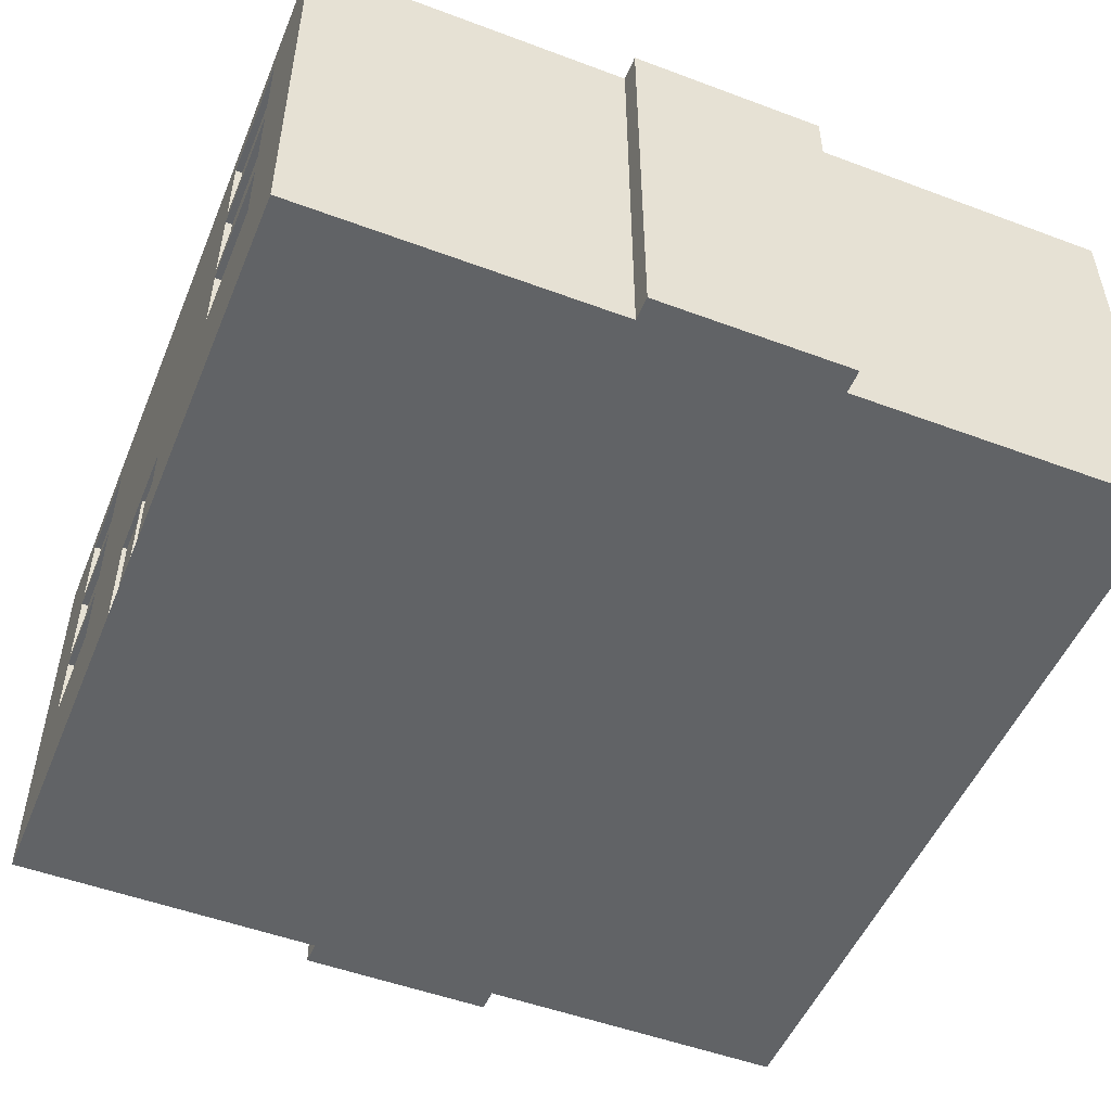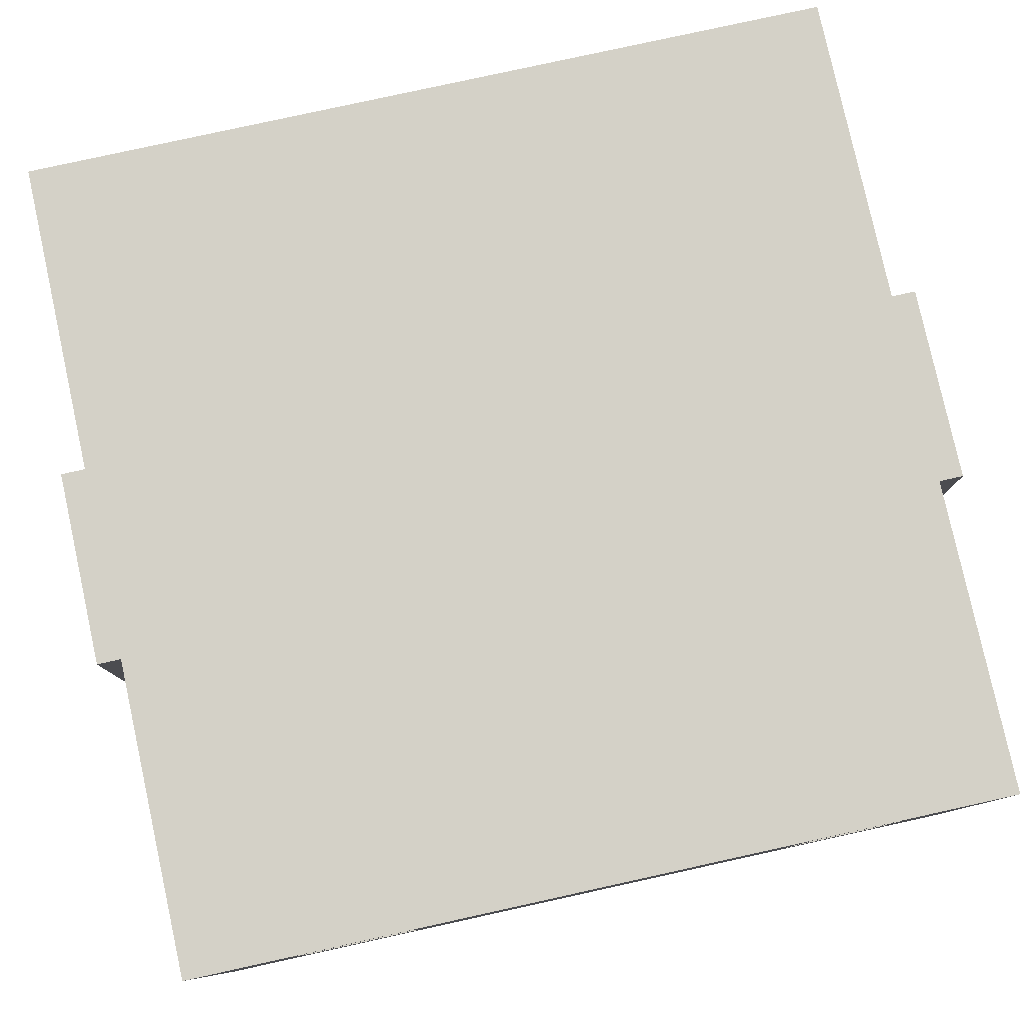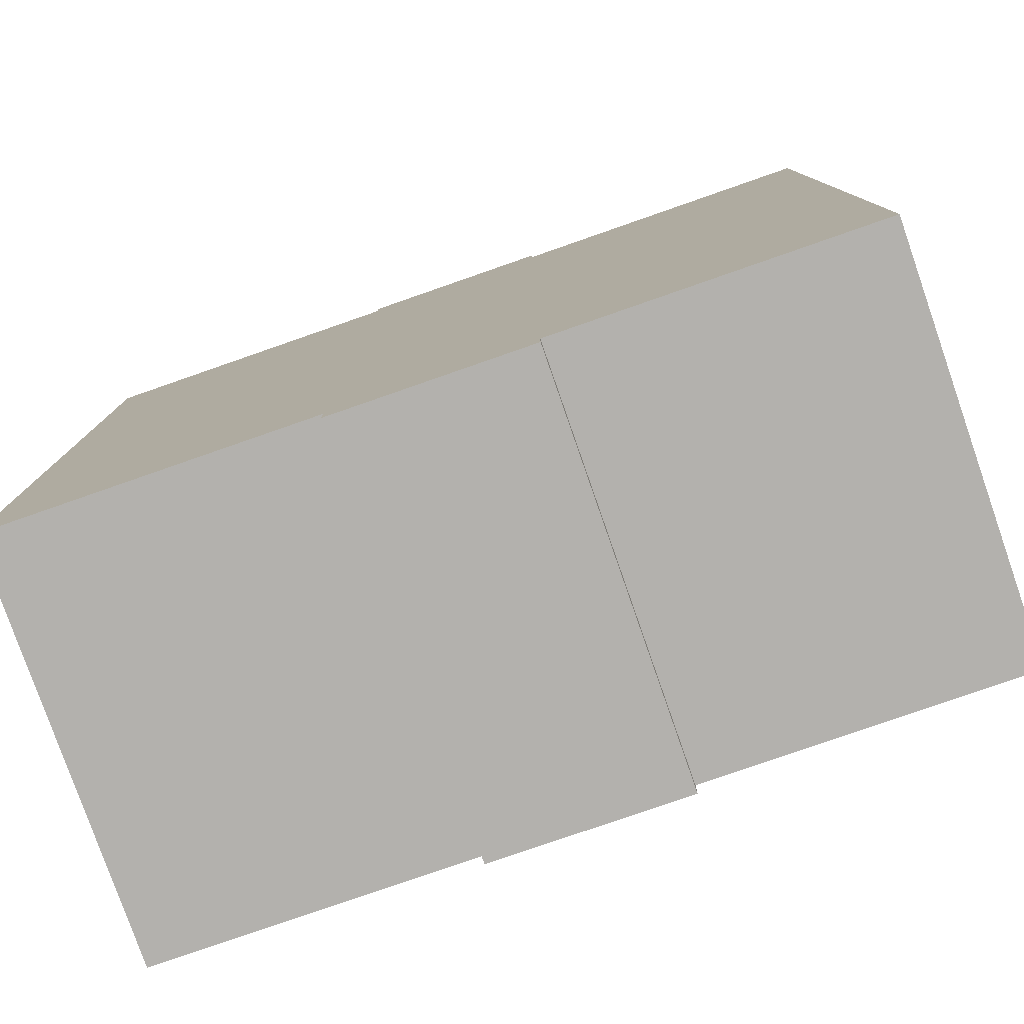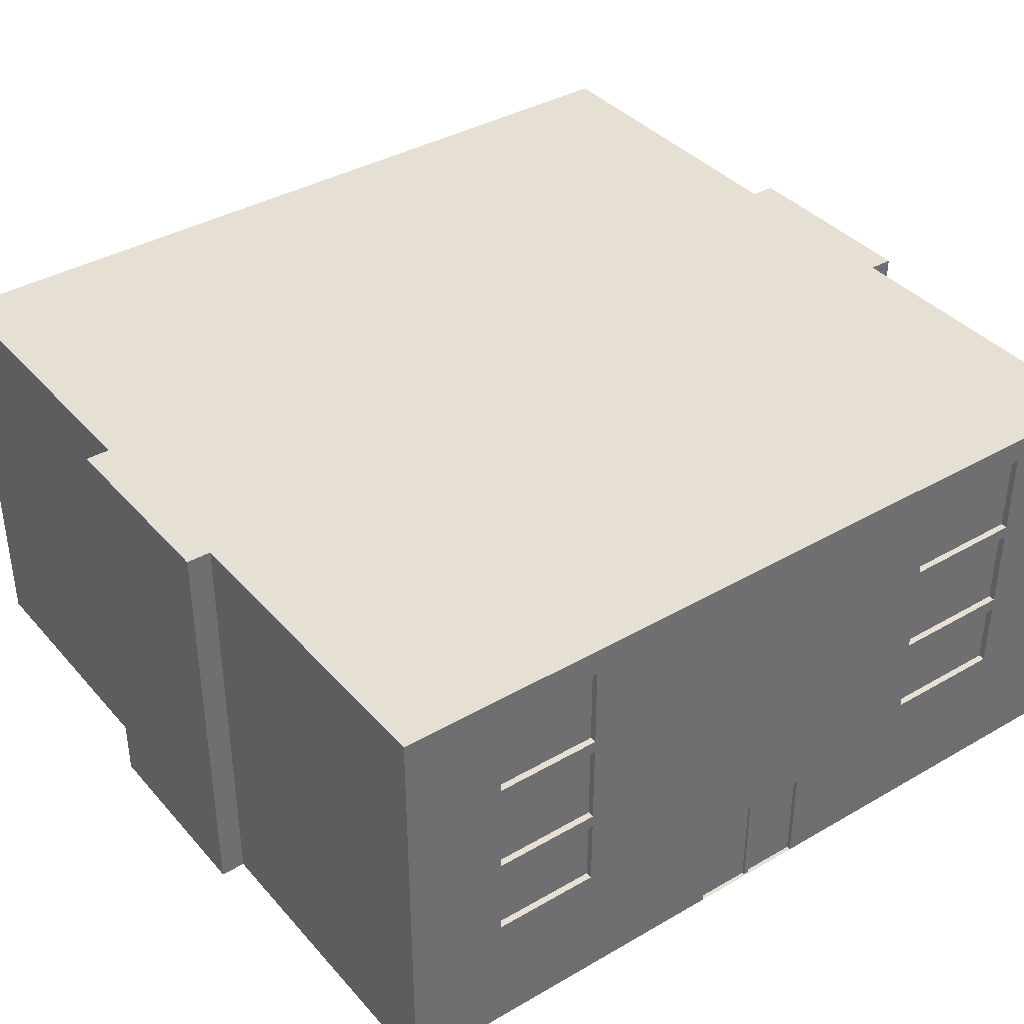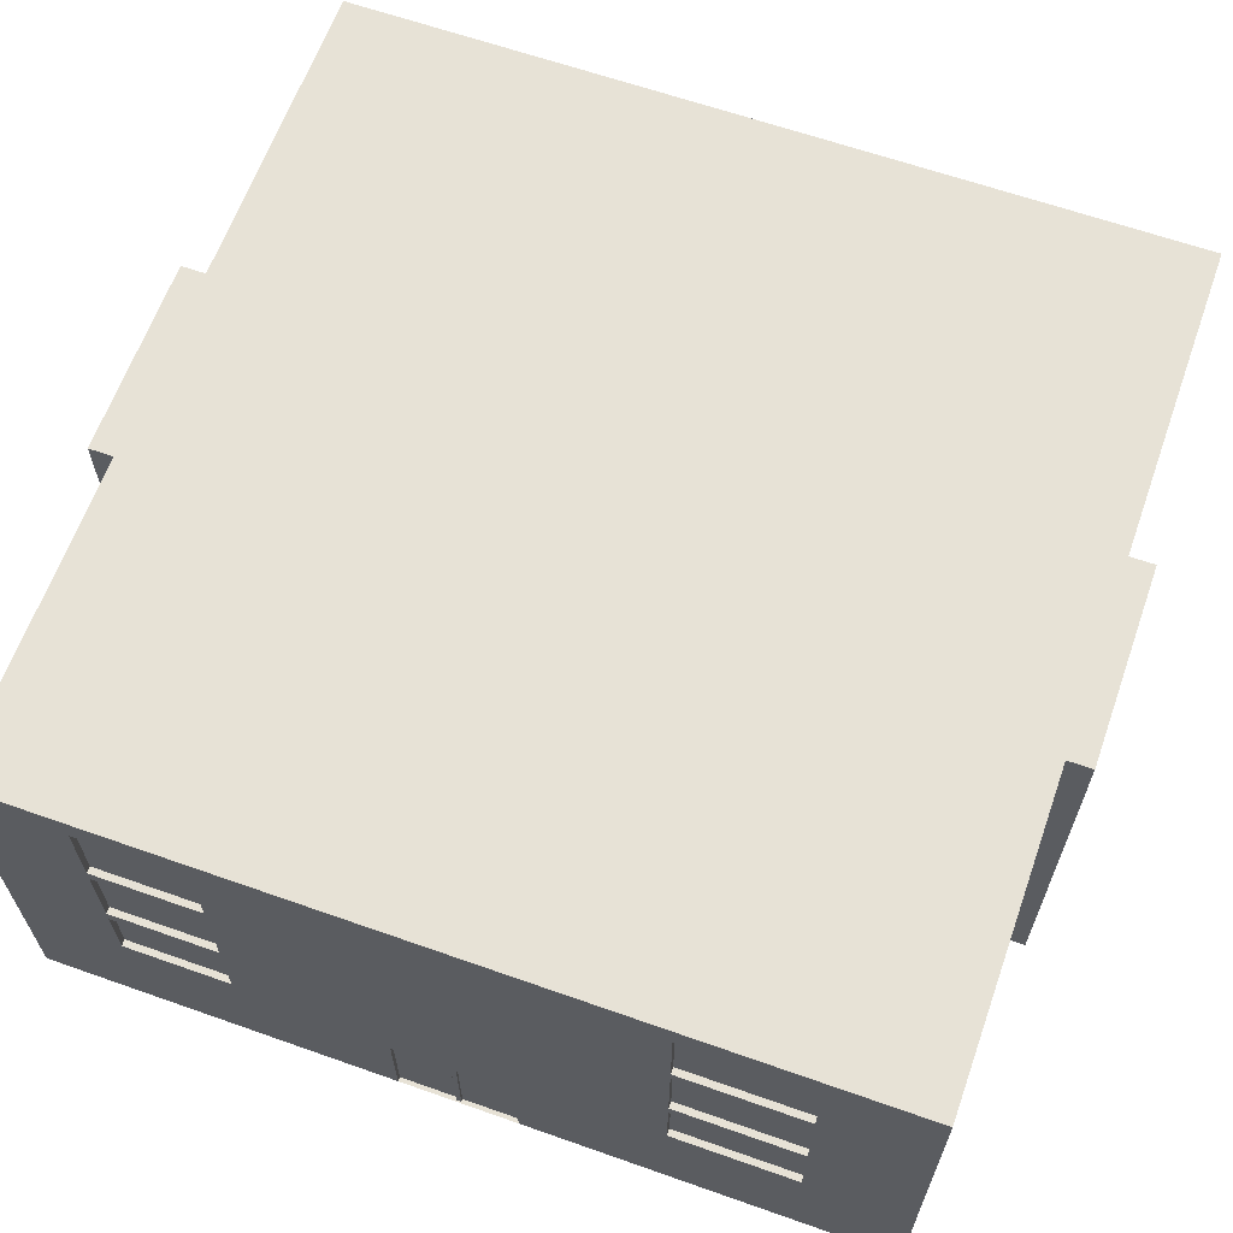
<metadata>
{"format":"obj","ext":"obj","renderer":"f3d","projection":"perspective","resolution":1024,"background":"white","views":[{"elev":-50.8,"azim":157.8,"up":"+Y"},{"elev":79.8,"azim":-102.4,"up":"+Y"},{"elev":-79.2,"azim":-160.8,"up":"+Z"},{"elev":38.2,"azim":53.8,"up":"+Y"},{"elev":63.6,"azim":109.6,"up":"+Y"}]}
</metadata>
<code>
o Cube.001
v -24.43 -4.5 -204
v -24.43 5.5 -204
v -24.43 -4.5 -224
v -24.43 5.5 -224
v -4.431 -4.5 -204
v -4.431 5.5 -204
v -4.431 -4.5 -224
v -4.431 5.5 -224
v -24.43 -2.113 -204
v -24.43 -2.113 -224
v -4.431 -2.113 -224
v -4.431 -2.113 -204
v -24.43 -1.434 -204
v -24.43 0.2337 -204
v -24.43 0.5458 -204
v -24.43 0.5458 -224
v -24.43 0.2337 -224
v -24.43 -1.434 -224
v -4.431 0.5458 -224
v -4.431 0.2337 -224
v -4.431 -1.434 -224
v -4.431 0.5458 -204
v -4.431 0.2337 -204
v -4.431 -1.434 -204
v -24.43 -4.5 -221.6
v -24.43 -4.5 -218.7
v -24.43 -4.5 -208.9
v -24.43 -4.5 -206.4
v -24.43 5.5 -206.4
v -24.43 5.5 -208.9
v -24.43 5.5 -218.7
v -24.43 5.5 -221.6
v -4.431 -4.5 -206.4
v -4.431 -4.5 -208.9
v -4.431 -4.5 -218.7
v -4.431 -4.5 -221.6
v -4.431 5.5 -221.6
v -4.431 5.5 -218.7
v -4.431 5.5 -208.9
v -4.431 5.5 -206.4
v -4.431 -2.113 -221.6
v -4.431 -2.113 -218.7
v -4.431 -2.113 -208.9
v -4.431 -2.113 -206.4
v -24.43 -2.113 -206.4
v -24.43 -2.113 -208.9
v -24.43 -2.113 -218.7
v -24.43 -2.113 -221.6
v -4.431 -1.434 -221.6
v -4.431 -1.434 -218.7
v -4.431 -1.434 -208.9
v -4.431 -1.434 -206.4
v -4.431 0.2337 -221.6
v -4.431 0.2337 -218.7
v -4.431 0.2337 -208.9
v -4.431 0.2337 -206.4
v -4.431 0.5458 -221.6
v -4.431 0.5458 -218.7
v -4.431 0.5458 -208.9
v -4.431 0.5458 -206.4
v -24.43 -1.434 -206.4
v -24.43 -1.434 -208.9
v -24.43 -1.434 -218.7
v -24.43 -1.434 -221.6
v -24.43 0.2337 -206.4
v -24.43 0.2337 -208.9
v -24.43 0.2337 -218.7
v -24.43 0.2337 -221.6
v -24.43 0.5458 -206.4
v -24.43 0.5458 -208.9
v -24.43 0.5458 -218.7
v -24.43 0.5458 -221.6
v -12.08 -4.5 -224
v -16.78 -4.5 -224
v -16.78 5.5 -224
v -12.08 5.5 -224
v -16.78 -4.5 -204
v -12.08 -4.5 -204
v -12.08 5.5 -204
v -16.78 5.5 -204
v -12.08 -2.113 -204
v -16.78 -2.113 -204
v -16.78 -2.113 -224
v -12.08 -2.113 -224
v -12.08 -1.434 -204
v -16.78 -1.434 -204
v -12.08 0.2337 -204
v -16.78 0.2337 -204
v -12.08 0.5458 -204
v -16.78 0.5458 -204
v -16.78 -1.434 -224
v -12.08 -1.434 -224
v -16.78 0.2337 -224
v -12.08 0.2337 -224
v -16.78 0.5458 -224
v -12.08 0.5458 -224
v -16.78 5.5 -221.6
v -12.08 5.5 -221.6
v -16.78 5.5 -218.7
v -12.08 5.5 -218.7
v -16.78 5.5 -208.9
v -12.08 5.5 -208.9
v -16.78 5.5 -206.4
v -12.08 5.5 -206.4
v -12.08 -4.5 -221.6
v -16.78 -4.5 -221.6
v -12.08 -4.5 -218.7
v -16.78 -4.5 -218.7
v -12.08 -4.5 -208.9
v -16.78 -4.5 -208.9
v -12.08 -4.5 -206.4
v -16.78 -4.5 -206.4
v -24.43 4.859 -204
v -24.43 5.142 -204
v -24.43 5.142 -224
v -24.43 4.859 -224
v -4.431 5.142 -224
v -4.431 4.859 -224
v -4.431 5.142 -204
v -4.431 4.859 -204
v -4.431 5.142 -221.6
v -4.431 4.859 -221.6
v -4.431 5.142 -218.7
v -4.431 4.859 -218.7
v -4.431 5.142 -208.9
v -4.431 4.859 -208.9
v -4.431 5.142 -206.4
v -4.431 4.859 -206.4
v -24.43 5.142 -206.4
v -24.43 4.859 -206.4
v -24.43 5.142 -208.9
v -24.43 4.859 -208.9
v -24.43 5.142 -218.7
v -24.43 4.859 -218.7
v -24.43 5.142 -221.6
v -24.43 4.859 -221.6
v -12.08 5.142 -204
v -12.08 4.859 -204
v -16.78 5.142 -204
v -16.78 4.859 -204
v -16.78 5.142 -224
v -16.78 4.859 -224
v -12.08 5.142 -224
v -12.08 4.859 -224
v -24.43 2.854 -204
v -24.43 2.551 -204
v -12.08 2.551 -224
v -12.08 2.854 -224
v -16.78 2.551 -224
v -16.78 2.854 -224
v -16.78 2.551 -204
v -16.78 2.854 -204
v -12.08 2.551 -204
v -12.08 2.854 -204
v -24.43 2.551 -221.6
v -24.43 2.854 -221.6
v -24.43 2.551 -218.7
v -24.43 2.854 -218.7
v -24.43 2.551 -208.9
v -24.43 2.854 -208.9
v -24.43 2.551 -206.4
v -24.43 2.854 -206.4
v -4.431 2.551 -206.4
v -4.431 2.854 -206.4
v -4.431 2.551 -208.9
v -4.431 2.854 -208.9
v -4.431 2.551 -218.7
v -4.431 2.854 -218.7
v -4.431 2.551 -221.6
v -4.431 2.854 -221.6
v -4.431 2.551 -204
v -4.431 2.854 -204
v -4.431 2.551 -224
v -4.431 2.854 -224
v -24.43 2.551 -224
v -24.43 2.854 -224
v -24.43 -4.5 -215.3
v -24.43 -4.5 -212.5
v -24.43 5.5 -212.5
v -24.43 5.5 -215.3
v -4.431 -4.5 -212.5
v -4.431 -4.5 -215.3
v -4.431 5.5 -215.3
v -4.431 5.5 -212.5
v -4.431 -2.113 -215.3
v -4.431 -2.113 -212.5
v -24.43 -2.113 -212.5
v -24.43 -2.113 -215.3
v -4.431 -1.434 -215.3
v -4.431 -1.434 -212.5
v -4.431 0.2337 -215.3
v -4.431 0.2337 -212.5
v -4.431 0.5458 -215.3
v -4.431 0.5458 -212.5
v -24.43 -1.434 -212.5
v -24.43 -1.434 -215.3
v -24.43 0.2337 -212.5
v -24.43 0.2337 -215.3
v -24.43 0.5458 -212.5
v -24.43 0.5458 -215.3
v -16.78 -4.5 -215.3
v -16.78 -4.5 -212.5
v -12.08 -4.5 -215.3
v -12.08 -4.5 -212.5
v -12.08 5.5 -215.3
v -12.08 5.5 -212.5
v -16.78 5.5 -215.3
v -16.78 5.5 -212.5
v -24.43 4.859 -212.5
v -24.43 4.859 -215.3
v -24.43 5.142 -212.5
v -24.43 5.142 -215.3
v -4.431 4.859 -215.3
v -4.431 4.859 -212.5
v -4.431 5.142 -215.3
v -4.431 5.142 -212.5
v -4.533 -4.5 -212.5
v -4.533 -4.5 -215.3
v -4.533 -2.113 -215.3
v -4.533 -2.113 -212.5
v -4.467 -2.113 -213.8
v -4.467 -2.113 -214
v -4.467 -4.5 -214
v -4.467 -4.5 -213.8
v -4.533 -4.5 -213.8
v -4.533 -4.5 -214
v -4.533 -2.113 -214
v -4.533 -2.113 -213.8
v -12.08 -4.5 -224.6
v -16.78 -4.5 -224.6
v -16.78 5.5 -224.6
v -12.08 5.5 -224.6
v -16.78 -4.5 -203.4
v -12.08 -4.5 -203.4
v -12.08 5.5 -203.4
v -16.78 5.5 -203.4
v -12.08 -2.113 -203.4
v -16.78 -2.113 -203.4
v -16.78 -2.113 -224.6
v -12.08 -2.113 -224.6
v -12.08 -1.434 -203.4
v -16.78 -1.434 -203.4
v -12.08 0.2337 -203.4
v -16.78 0.2337 -203.4
v -12.08 0.5458 -203.4
v -16.78 0.5458 -203.4
v -16.78 -1.434 -224.6
v -12.08 -1.434 -224.6
v -16.78 0.2337 -224.6
v -12.08 0.2337 -224.6
v -16.78 0.5458 -224.6
v -12.08 0.5458 -224.6
v -12.08 4.859 -203.4
v -16.78 4.859 -203.4
v -16.78 4.859 -224.6
v -12.08 4.859 -224.6
v -12.08 5.142 -203.4
v -16.78 5.142 -203.4
v -16.78 5.142 -224.6
v -12.08 5.142 -224.6
v -4.431 2.854 -215.3
v -4.431 2.551 -215.3
v -4.431 2.854 -212.5
v -4.431 2.551 -212.5
v -24.43 2.854 -212.5
v -24.43 2.551 -212.5
v -24.43 2.854 -215.3
v -24.43 2.551 -215.3
v -12.08 2.854 -203.4
v -12.08 2.551 -203.4
v -16.78 2.854 -203.4
v -16.78 2.551 -203.4
v -16.78 2.854 -224.6
v -16.78 2.551 -224.6
v -12.08 2.854 -224.6
v -12.08 2.551 -224.6
v -24.23 -1.434 -206.4
v -24.23 -1.434 -208.9
v -24.23 -1.434 -218.7
v -24.23 -1.434 -221.6
v -24.23 0.2337 -206.4
v -24.23 0.2337 -208.9
v -24.23 0.2337 -218.7
v -24.23 0.2337 -221.6
v -24.23 0.5458 -206.4
v -24.23 0.5458 -208.9
v -24.23 0.5458 -218.7
v -24.23 0.5458 -221.6
v -24.23 2.551 -206.4
v -24.23 2.551 -208.9
v -24.23 2.551 -218.7
v -24.23 2.551 -221.6
v -24.23 4.859 -218.7
v -24.23 4.859 -221.6
v -24.23 4.859 -206.4
v -24.23 4.859 -208.9
v -24.23 2.854 -221.6
v -24.23 2.854 -218.7
v -24.23 2.854 -208.9
v -24.23 2.854 -206.4
v -4.588 -1.434 -221.6
v -4.588 -1.434 -218.7
v -4.588 -1.434 -208.9
v -4.588 -1.434 -206.4
v -4.588 0.2337 -221.6
v -4.588 0.2337 -218.7
v -4.588 0.2337 -208.9
v -4.588 0.2337 -206.4
v -4.588 0.5458 -221.6
v -4.588 0.5458 -218.7
v -4.588 0.5458 -208.9
v -4.588 0.5458 -206.4
v -4.588 2.551 -221.6
v -4.588 2.551 -218.7
v -4.588 2.551 -208.9
v -4.588 2.551 -206.4
v -4.588 4.859 -208.9
v -4.588 4.859 -206.4
v -4.588 4.859 -221.6
v -4.588 4.859 -218.7
v -4.588 2.854 -221.6
v -4.588 2.854 -218.7
v -4.588 2.854 -206.4
v -4.588 2.854 -208.9
f 135 32 4 115
f 143 76 8 117
f 127 40 6 119
f 139 80 2 114
f 111 33 5 78
f 103 29 2 80
f 77 82 9 1
f 33 44 12 5
f 73 84 11 7
f 25 48 10 3
f 82 86 13 9
f 86 88 14 13
f 88 90 15 14
f 44 52 24 12
f 52 56 23 24
f 56 60 22 23
f 84 92 21 11
f 92 94 20 21
f 94 96 19 20
f 48 64 18 10
f 64 68 17 18
f 68 72 16 17
f 14 15 69 65
f 65 69 70 66
f 198 200 71 67
f 67 71 72 68
f 13 14 65 61
f 193 262 264 194
f 196 198 67 63
f 58 167 262 193
f 9 13 61 45
f 45 61 62 46
f 188 196 63 47
f 47 63 64 48
f 20 19 57 53
f 53 57 58 54
f 192 194 59 55
f 55 59 60 56
f 21 20 53 49
f 199 266 268 200
f 190 192 55 51
f 11 21 49 41
f 41 49 50 42
f 186 190 51 43
f 43 51 52 44
f 1 9 45 28
f 28 45 46 27
f 177 188 47 26
f 26 47 48 25
f 7 11 41 36
f 36 41 42 35
f 181 186 43 34
f 34 43 44 33
f 75 4 32 97
f 97 32 31 99
f 208 179 30 101
f 101 30 29 103
f 73 7 36 105
f 105 36 35 107
f 204 181 34 109
f 109 34 33 111
f 117 8 37 121
f 121 37 38 123
f 216 184 39 125
f 125 39 40 127
f 114 2 29 129
f 129 29 30 131
f 212 180 31 133
f 133 31 32 135
f 27 110 112 28
f 110 109 111 112
f 178 202 110 27
f 202 204 109 110
f 25 106 108 26
f 106 105 107 108
f 3 74 106 25
f 74 73 105 106
f 39 102 104 40
f 102 101 103 104
f 184 206 102 39
f 206 208 101 102
f 37 98 100 38
f 98 97 99 100
f 8 76 98 37
f 76 75 97 98
f 17 16 95 93
f 73 74 230 229
f 18 17 93 91
f 74 83 239 230
f 10 18 91 83
f 141 75 231 259
f 23 22 89 87
f 86 82 238 242
f 24 23 87 85
f 139 140 254 258
f 12 24 85 81
f 81 85 241 237
f 3 10 83 74
f 80 139 258 236
f 5 12 81 78
f 147 96 252 276
f 40 104 79 6
f 104 103 80 79
f 28 112 77 1
f 112 111 78 77
f 119 6 79 137
f 88 86 242 244
f 115 4 75 141
f 138 137 257 253
f 150 142 255 273
f 85 87 243 241
f 176 116 142 150
f 116 115 141 142
f 137 79 235 257
f 151 90 246 272
f 172 120 138 154
f 120 119 137 138
f 68 64 280 284
f 134 133 135 136
f 267 210 134 158
f 210 212 133 134
f 167 169 170 168
f 130 129 131 132
f 145 113 130 162
f 113 114 129 130
f 126 125 127 128
f 263 214 126 166
f 214 216 125 126
f 72 155 175 16
f 122 121 123 124
f 174 118 122 170
f 118 117 121 122
f 152 140 113 145
f 140 139 114 113
f 164 128 120 172
f 128 127 119 120
f 148 144 118 174
f 144 143 117 118
f 156 136 116 176
f 136 135 115 116
f 163 164 172 171
f 96 147 173 19
f 264 263 166 165
f 56 52 304 308
f 155 156 176 175
f 60 163 171 22
f 90 151 146 15
f 70 159 266 199
f 157 155 292 291
f 194 264 165 59
f 147 148 174 173
f 153 154 269 270
f 173 174 170 169
f 266 265 267 268
f 245 270 272 246
f 19 173 169 57
f 262 261 263 264
f 167 168 261 262
f 270 269 271 272
f 15 146 161 69
f 72 71 287 288
f 151 152 145 146
f 274 273 275 276
f 163 165 166 164
f 159 160 265 266
f 89 153 270 245
f 251 274 276 252
f 155 157 158 156
f 124 123 215 213
f 223 222 221 224
f 168 124 213 261
f 227 228 221 222
f 132 131 211 209
f 226 227 222 223
f 160 132 209 265
f 100 99 207 205
f 38 100 205 183
f 108 107 203 201
f 26 108 201 177
f 131 30 179 211
f 123 38 183 215
f 107 35 182 203
f 99 31 180 207
f 35 42 185 182
f 27 46 187 178
f 42 50 189 185
f 50 54 191 189
f 54 58 193 191
f 46 62 195 187
f 62 66 197 195
f 66 70 199 197
f 225 228 220 217
f 182 185 219 218
f 186 181 217 220
f 181 182 218 226 225 217
f 218 219 227 226
f 228 225 224 221
f 197 199 200 198
f 195 197 198 196
f 187 195 196 188
f 191 193 194 192
f 189 191 192 190
f 185 189 190 186
f 178 187 188 177
f 185 186 220 228 227 219
f 207 180 179 208
f 203 182 181 204
f 215 183 184 216
f 211 179 180 212
f 177 201 202 178
f 201 203 204 202
f 183 205 206 184
f 205 207 208 206
f 265 209 210 267
f 209 211 212 210
f 261 213 214 263
f 225 226 223 224
f 213 215 216 214
f 249 251 252 250
f 247 249 250 248
f 239 247 248 240
f 243 245 246 244
f 241 243 244 242
f 237 241 242 238
f 230 239 240 229
f 234 237 238 233
f 257 235 236 258
f 259 231 232 260
f 273 255 256 275
f 255 259 260 256
f 269 253 254 271
f 253 257 258 254
f 142 141 259 255
f 84 73 229 240
f 93 95 251 249
f 76 143 260 232
f 78 81 237 234
f 75 76 232 231
f 96 94 250 252
f 143 144 256 260
f 82 77 233 238
f 91 93 249 247
f 77 78 234 233
f 94 92 248 250
f 83 91 247 239
f 79 80 236 235
f 92 84 240 248
f 87 89 245 243
f 154 138 253 269
f 90 88 244 246
f 167 58 310 314
f 146 145 162 161
f 200 268 157 71
f 268 267 158 157
f 160 159 161 162
f 22 171 153 89
f 171 172 154 153
f 140 152 271 254
f 152 151 272 271
f 16 175 149 95
f 175 176 150 149
f 95 149 274 251
f 149 150 273 274
f 144 148 275 256
f 148 147 276 275
f 161 159 290 289
f 51 55 307 303
f 63 67 283 279
f 53 54 306 305
f 57 169 313 309
f 124 168 322 320
f 64 63 279 280
f 295 296 299 300
f 288 287 291 292
f 298 293 294 297
f 286 285 289 290
f 278 277 281 282
f 280 279 283 284
f 69 161 289 285
f 158 134 293 298
f 156 158 298 297
f 65 66 282 281
f 159 70 286 290
f 71 157 291 287
f 130 132 296 295
f 132 160 299 296
f 67 68 284 283
f 155 72 288 292
f 62 61 277 278
f 61 65 281 277
f 162 130 295 300
f 70 69 285 286
f 66 62 278 282
f 134 136 294 293
f 160 162 300 299
f 136 156 297 294
f 312 311 315 316
f 317 318 323 324
f 302 301 305 306
f 310 309 313 314
f 304 303 307 308
f 319 320 322 321
f 170 122 319 321
f 59 165 315 311
f 55 56 308 307
f 126 128 318 317
f 163 60 312 316
f 128 164 323 318
f 50 49 301 302
f 168 170 321 322
f 58 57 309 310
f 165 163 316 315
f 169 167 314 313
f 166 126 317 324
f 164 166 324 323
f 52 51 303 304
f 49 53 305 301
f 60 59 311 312
f 54 50 302 306
f 122 124 320 319

</code>
